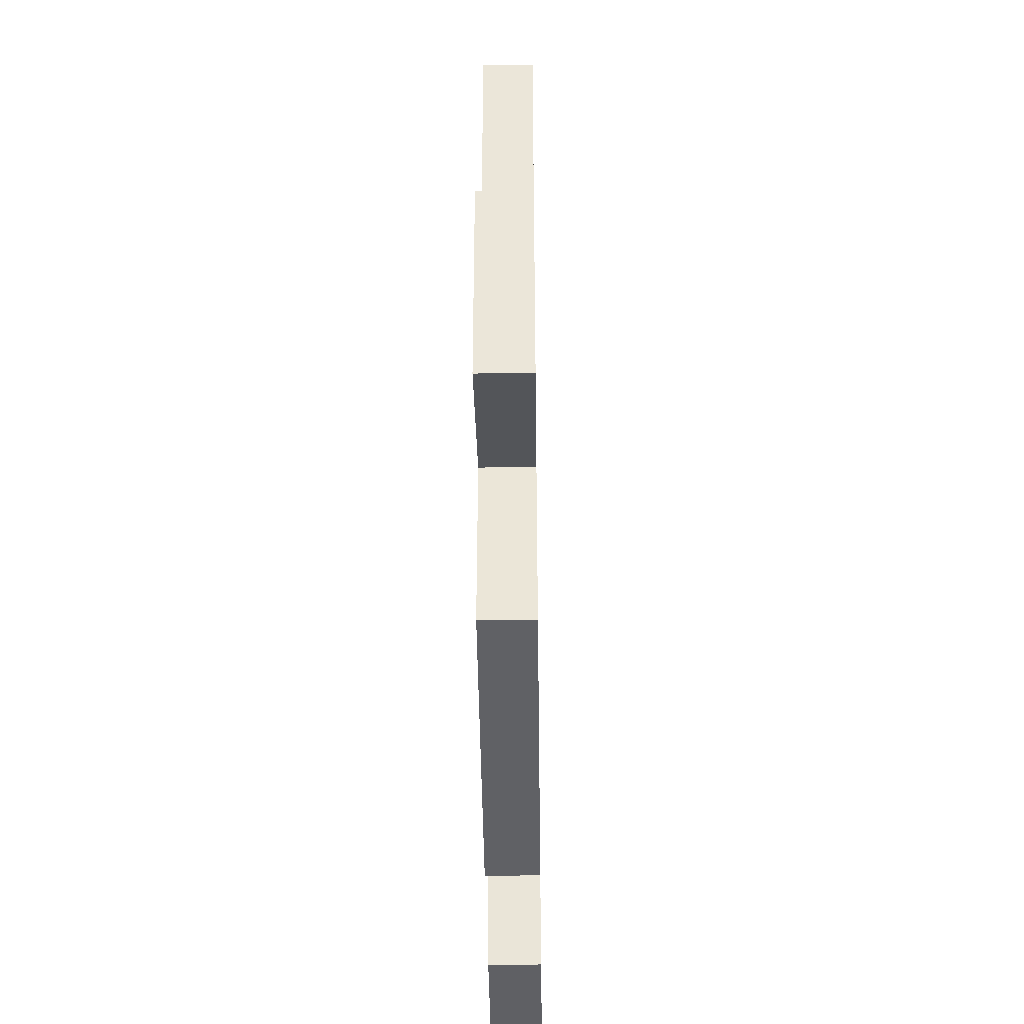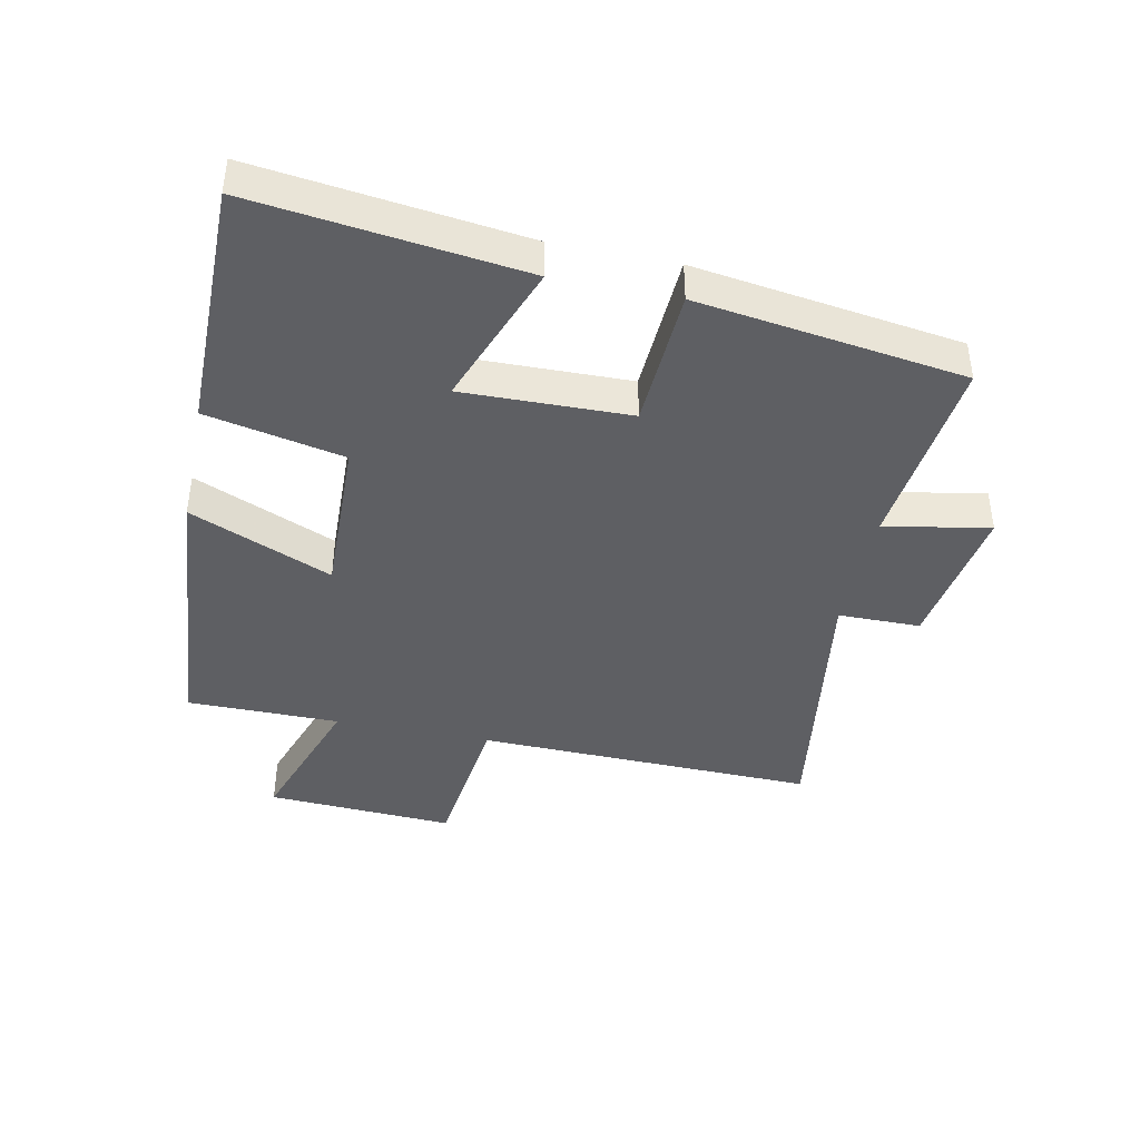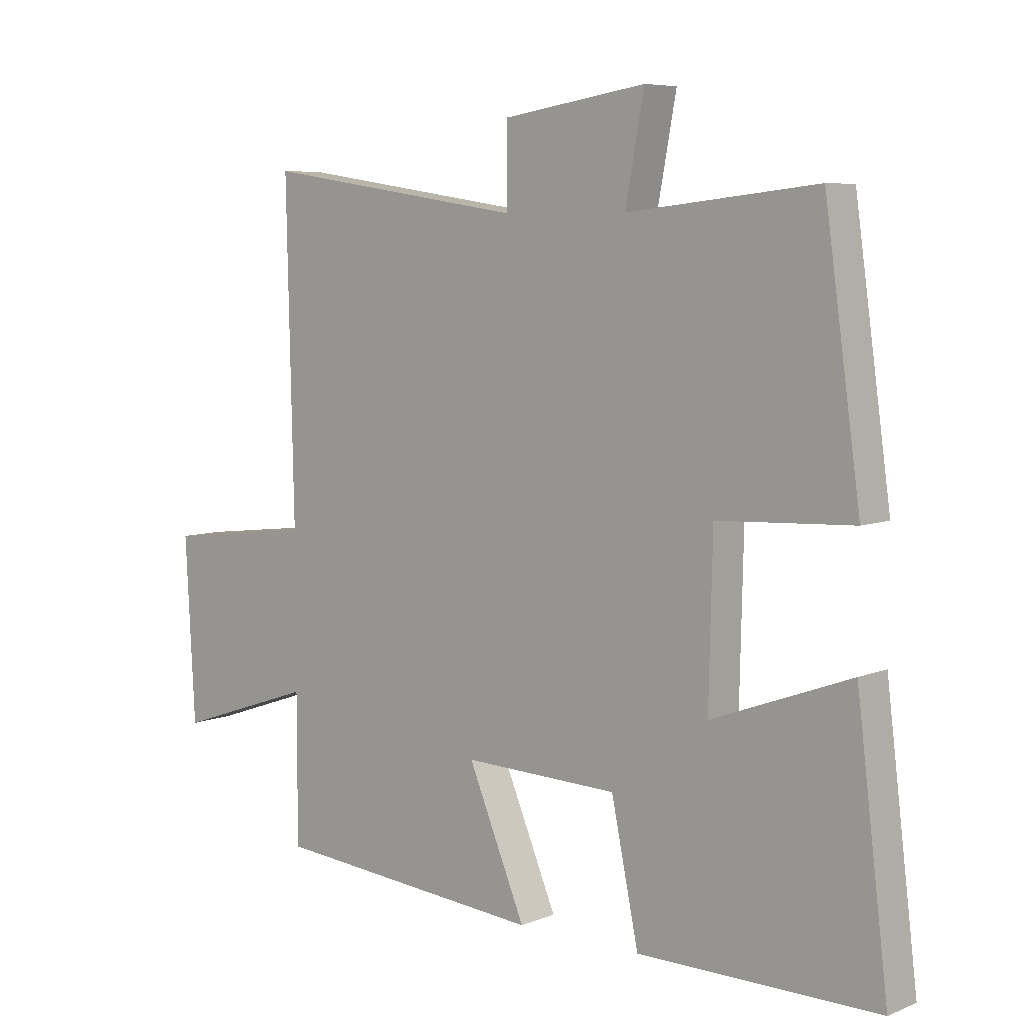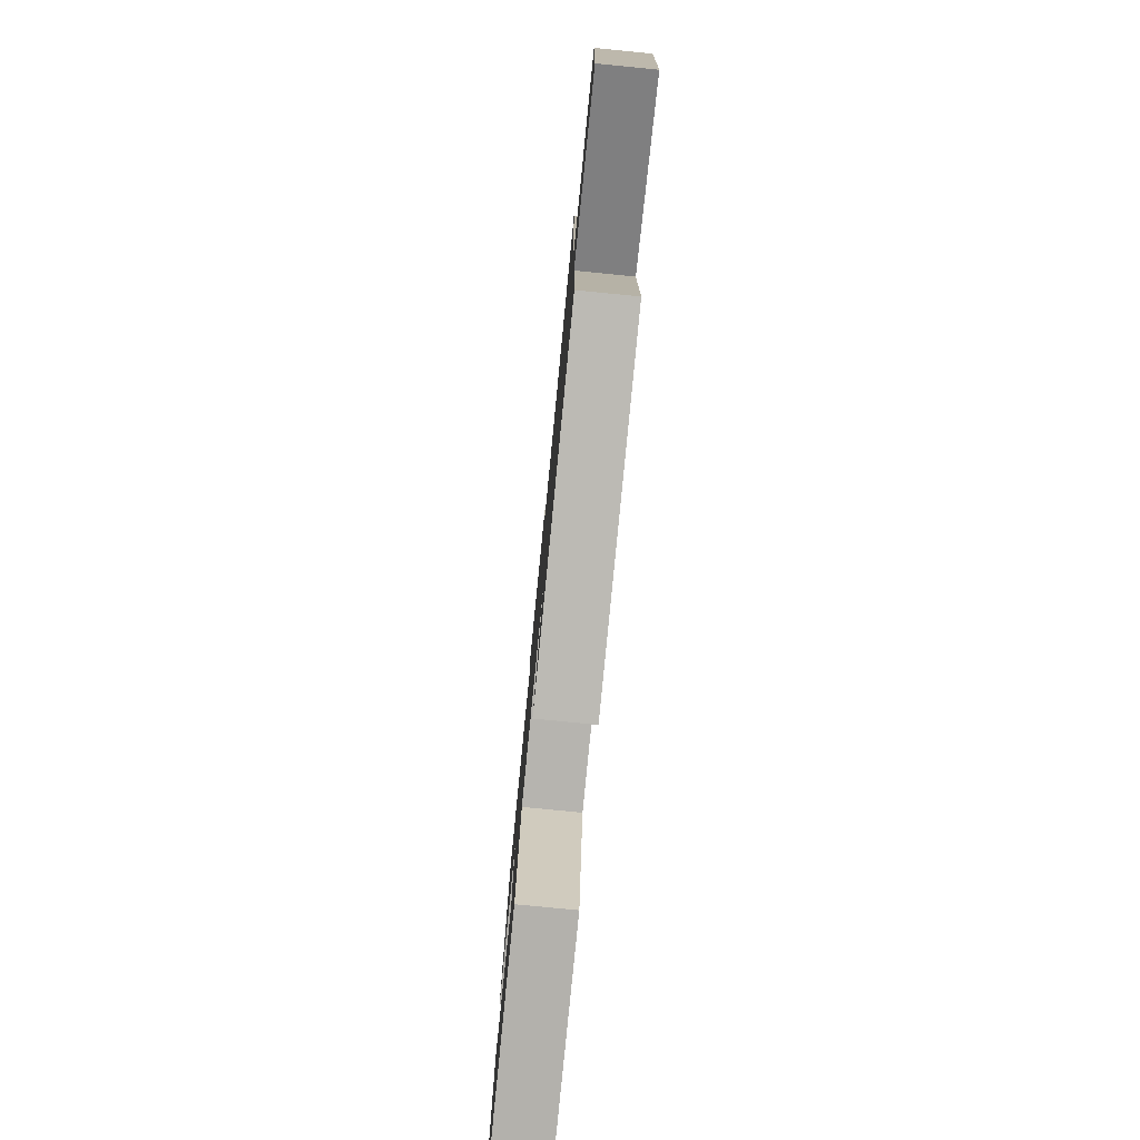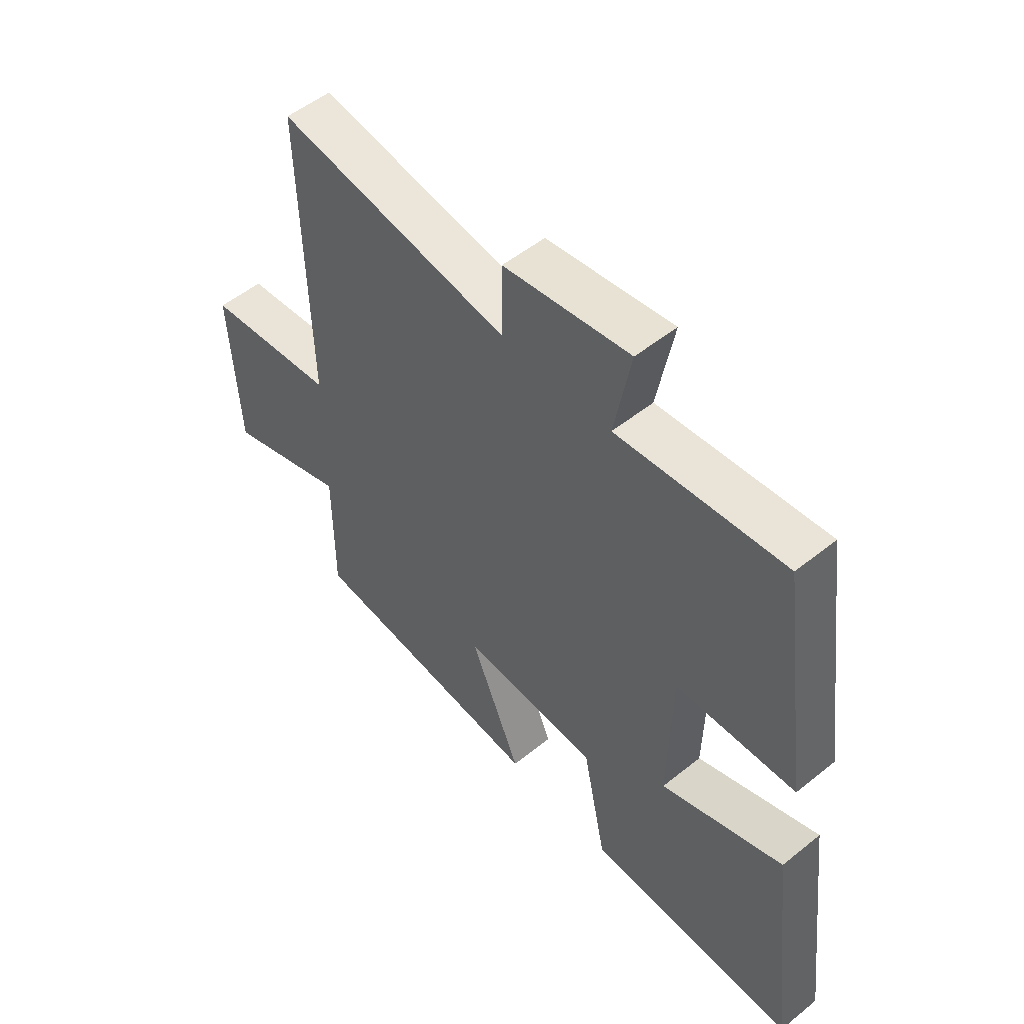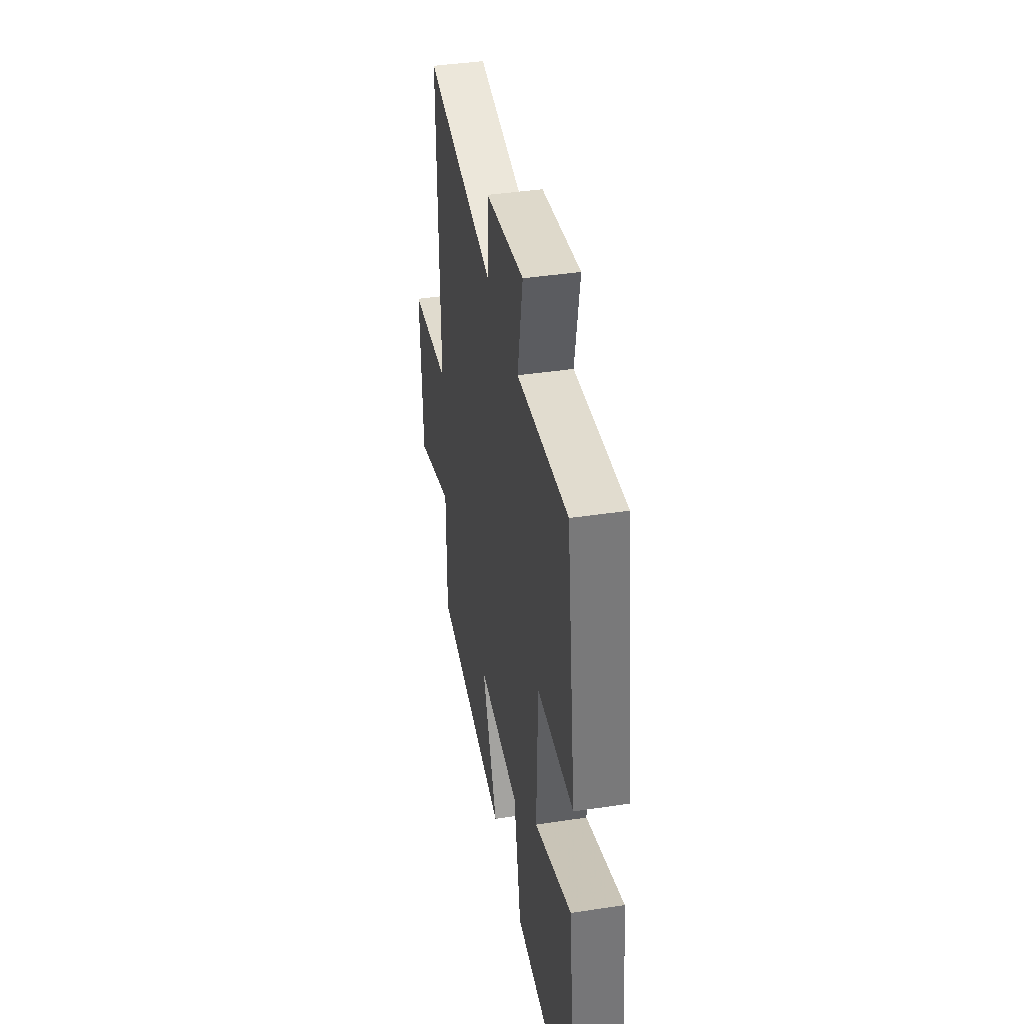
<metadata>
{"format":"obj","ext":"obj","renderer":"f3d","projection":"perspective","resolution":1024,"background":"white","views":[{"elev":-43.1,"azim":90.8,"up":"+Z"},{"elev":-41.6,"azim":-101.8,"up":"+Y"},{"elev":6.6,"azim":-139.4,"up":"+Z"},{"elev":-78.8,"azim":84.4,"up":"+Z"},{"elev":52.7,"azim":-130.8,"up":"+Z"},{"elev":40.7,"azim":-100.5,"up":"+Z"}]}
</metadata>
<code>
v -0.441 0.07 0.534
v -0.129 0.07 0.5
v -0.16 0.07 0.666
v 0.076 0.07 0.63
v 0.077 0.07 0.5
v 0.512 0.07 0.565
v 0.5 0.07 0.027
v 0.747 0.07 -0.002
v 0.731 0.07 -0.3
v 0.5 0.07 -0.221
v 0.5 0.07 -0.462
v 0.049 0.07 -0.5
v 0.144 0.07 -0.275
v -0.112 0.07 -0.283
v -0.157 0.07 -0.5
v -0.552 0.07 -0.502
v -0.5 0.07 -0.077
v -0.271 0.07 -0.162
v -0.277 0.07 0.102
v -0.5 0.07 0.113
v -0.441 0 0.534
v -0.129 0 0.5
v -0.16 0 0.666
v 0.076 0 0.63
v 0.077 0 0.5
v 0.512 0 0.565
v 0.5 0 0.027
v 0.747 0 -0.002
v 0.731 0 -0.3
v 0.5 0 -0.221
v 0.5 0 -0.462
v 0.049 0 -0.5
v 0.144 0 -0.275
v -0.112 0 -0.283
v -0.157 0 -0.5
v -0.552 0 -0.502
v -0.5 0 -0.077
v -0.271 0 -0.162
v -0.277 0 0.102
v -0.5 0 0.113
f 19 20 1 2
f 18 19 2
f 16 17 18
f 15 16 18
f 14 15 18
f 13 14 18 2
f 10 11 12 13
f 10 13 2 3
f 7 8 9 10
f 7 10 3
f 5 6 7
f 5 7 3
f 3 4 5
f 22 21 40 39
f 22 39 38
f 38 37 36
f 38 36 35
f 38 35 34
f 22 38 34 33
f 33 32 31 30
f 23 22 33 30
f 30 29 28 27
f 23 30 27
f 27 26 25
f 23 27 25
f 25 24 23
f 1 21 22 2
f 2 22 23 3
f 3 23 24 4
f 4 24 25 5
f 5 25 26 6
f 6 26 27 7
f 7 27 28 8
f 8 28 29 9
f 9 29 30 10
f 10 30 31 11
f 11 31 32 12
f 12 32 33 13
f 13 33 34 14
f 14 34 35 15
f 15 35 36 16
f 16 36 37 17
f 17 37 38 18
f 18 38 39 19
f 19 39 40 20
f 20 40 21 1

</code>
